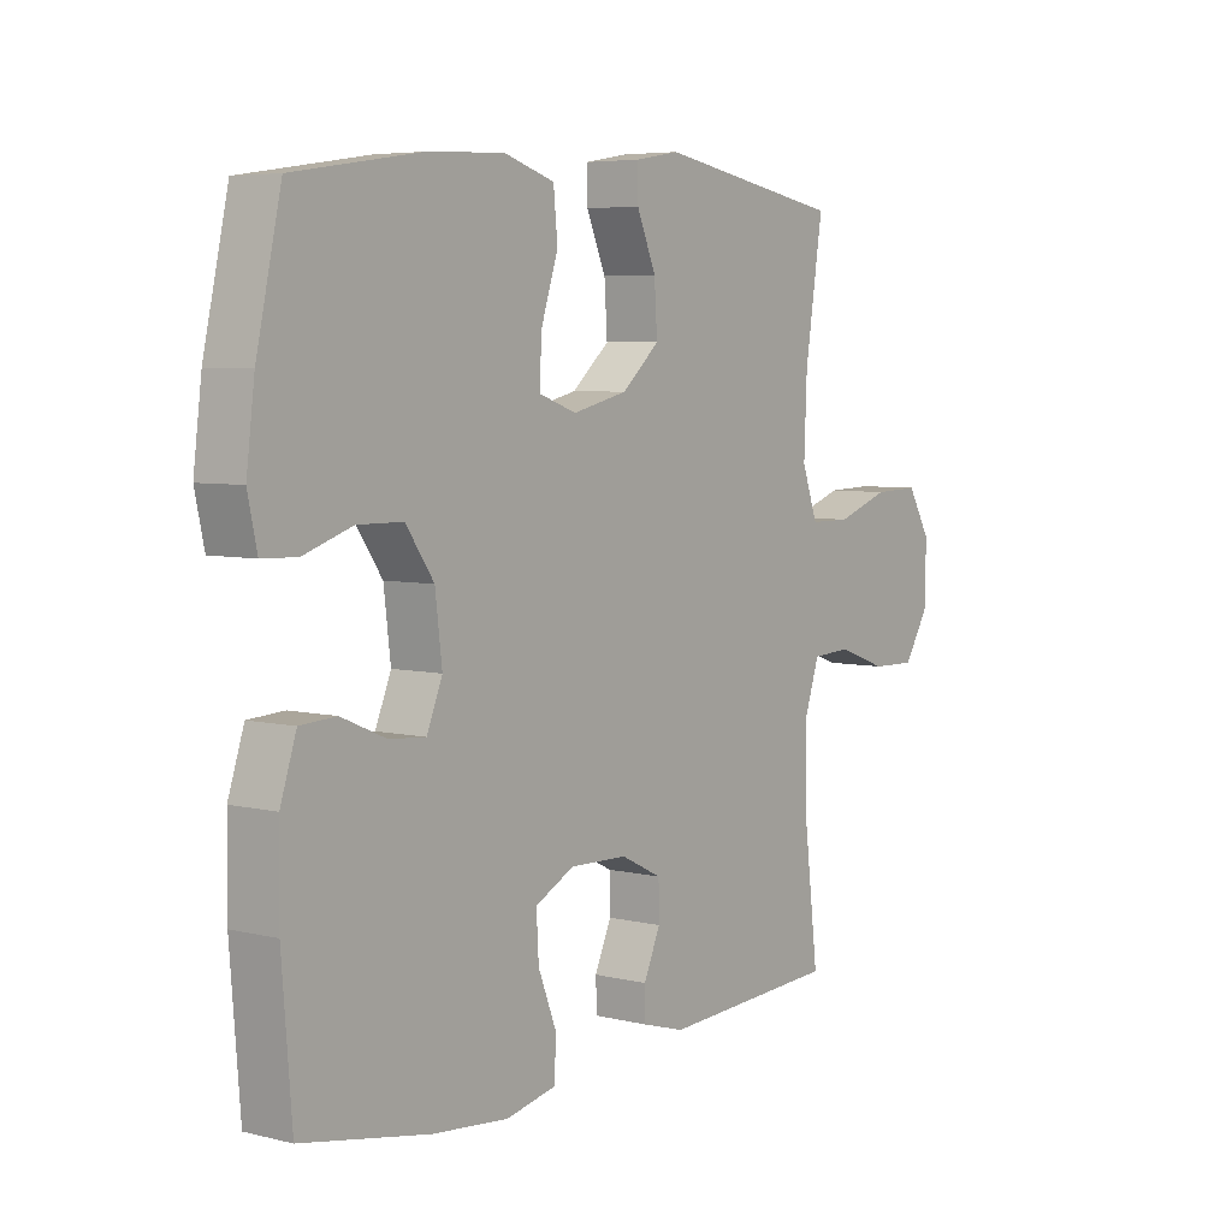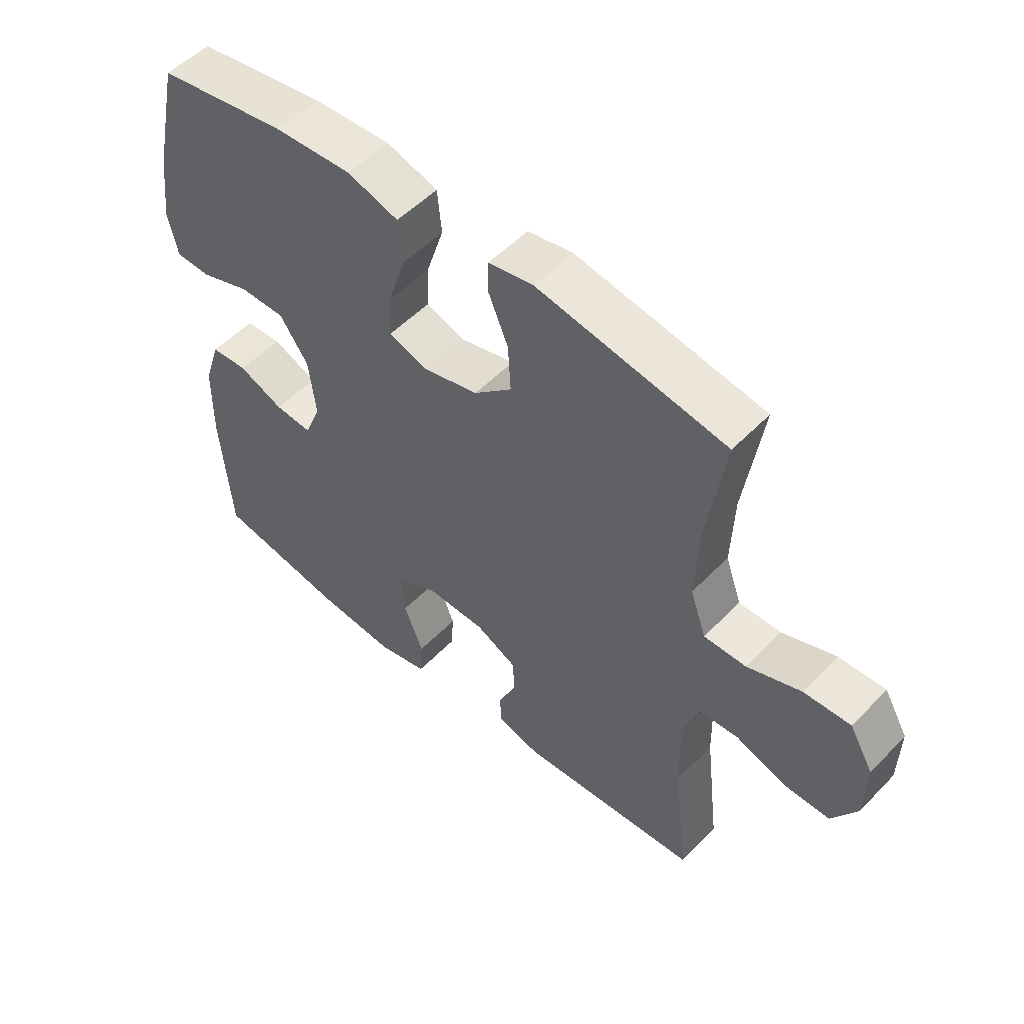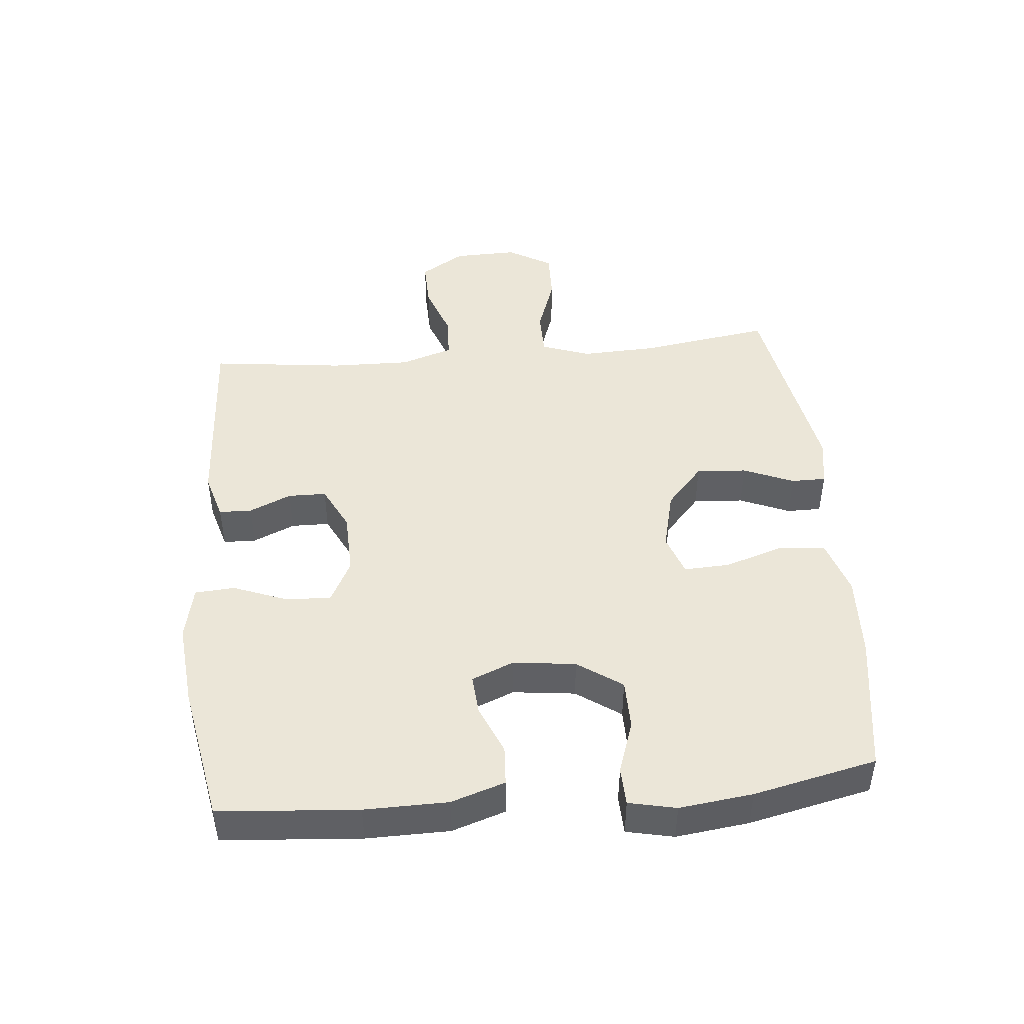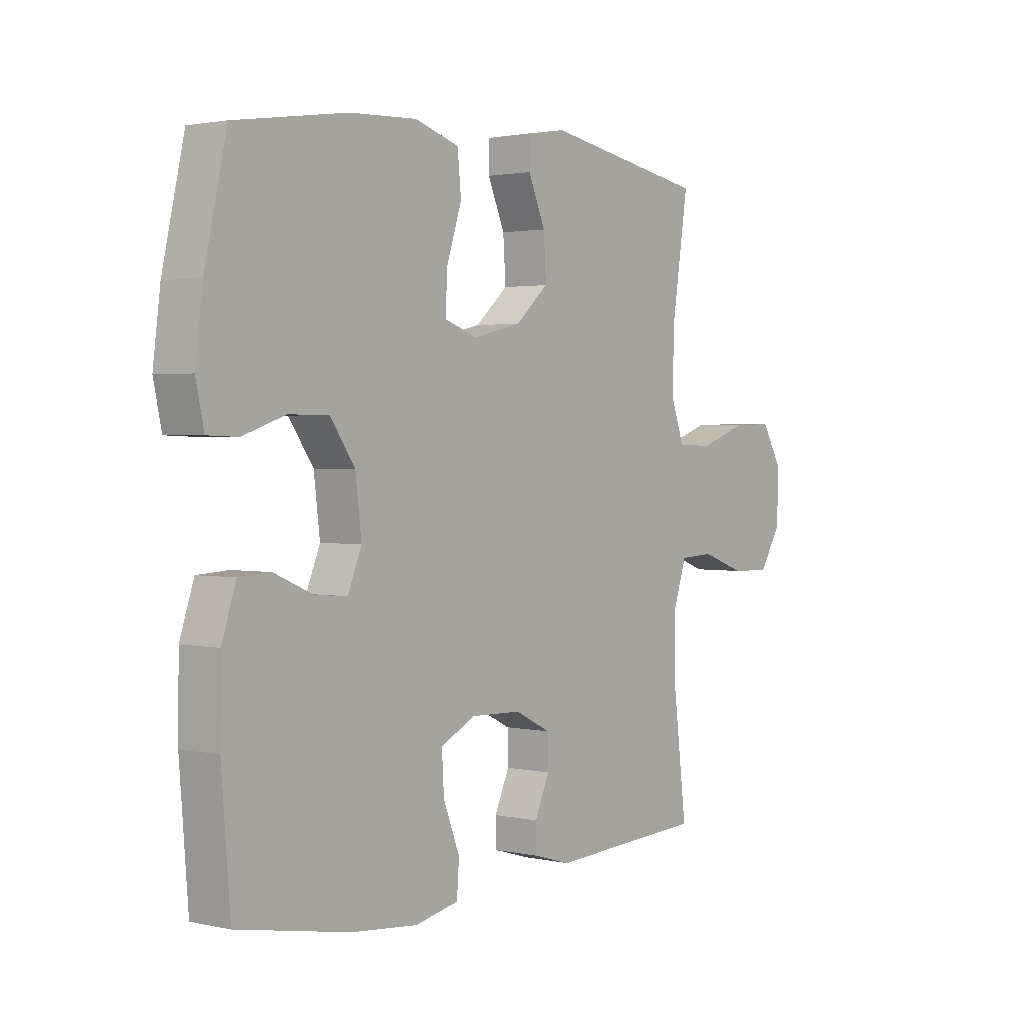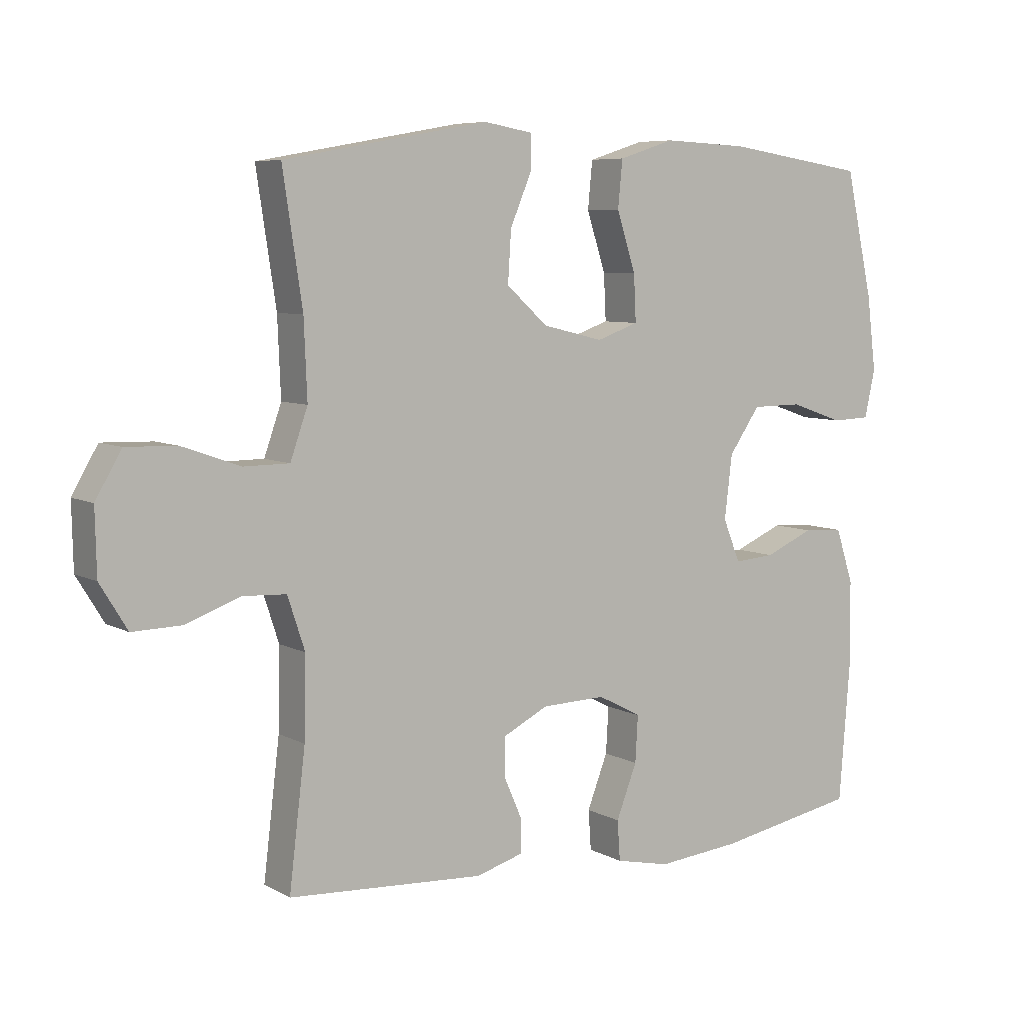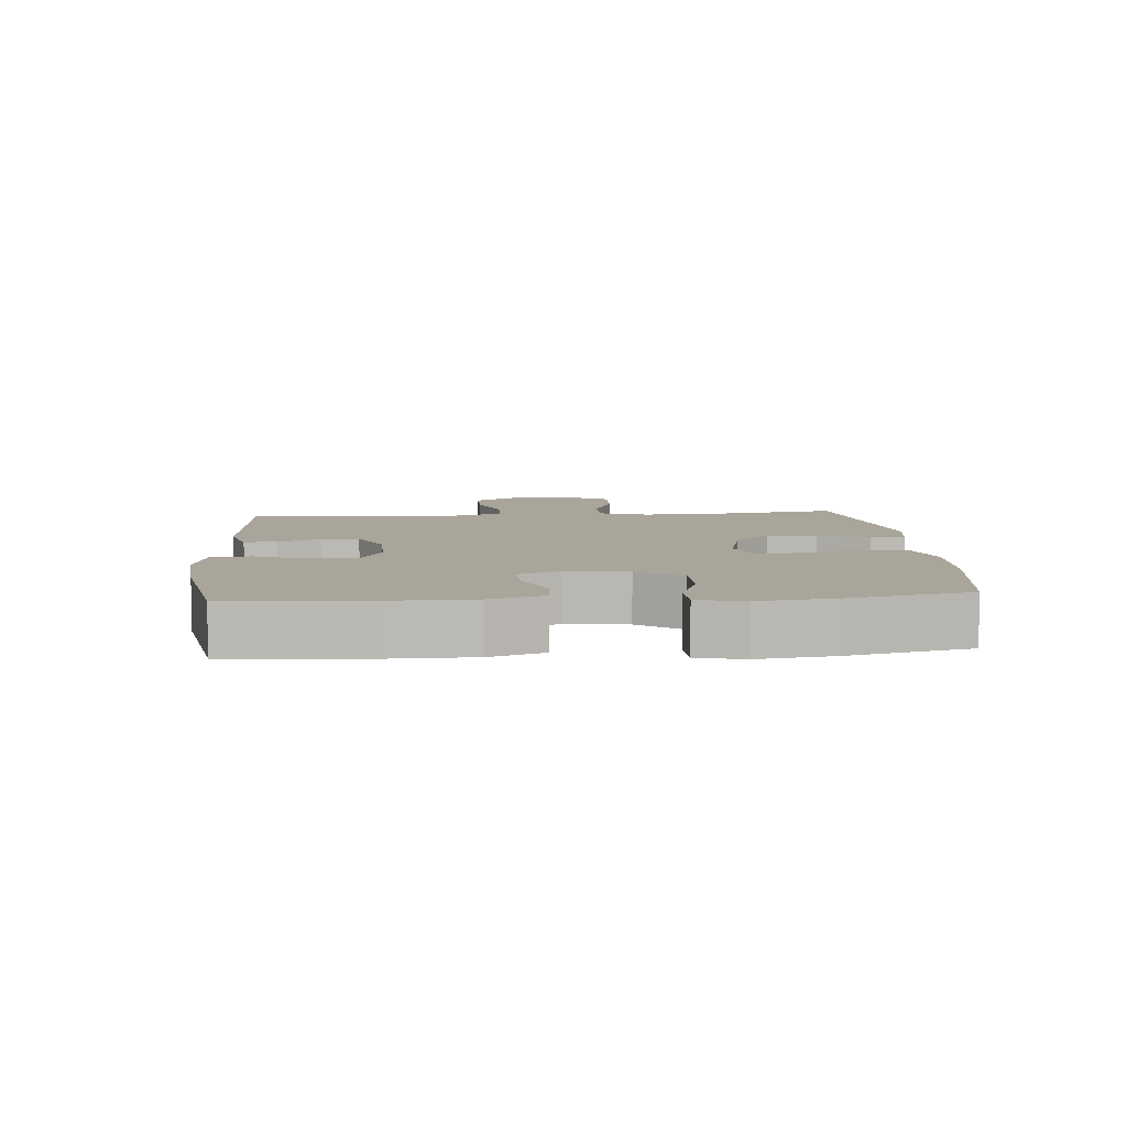
<metadata>
{"format":"obj","ext":"obj","renderer":"f3d","projection":"perspective","resolution":1024,"background":"white","views":[{"elev":5.6,"azim":-53.1,"up":"+Z"},{"elev":52.2,"azim":42.3,"up":"+Z"},{"elev":46.1,"azim":-95.3,"up":"+Y"},{"elev":1.9,"azim":-51.6,"up":"+Z"},{"elev":6.9,"azim":146.2,"up":"+Z"},{"elev":7.5,"azim":-94.5,"up":"+Y"}]}
</metadata>
<code>
o path5534
v 0.1445 0.0375 0.5529
v 0.068 0.0375 0.5397
v 0.06792 0.0375 0.485
v 0.1013 0.0375 0.4054
v 0.1063 0.0375 0.3254
v 0.04139 0.0375 0.2671
v -0.05387 0.0375 0.2441
v -0.1195 0.0375 0.2674
v -0.116 0.0375 0.3401
v -0.08618 0.0375 0.4324
v -0.09345 0.0375 0.5065
v -0.1813 0.0375 0.5344
v -0.3142 0.0375 0.5284
v -0.5354 0.0375 0.4949
v -0.5786 0.0375 0.2993
v -0.5931 0.0375 0.1828
v -0.5768 0.0375 0.1077
v -0.5162 0.0375 0.1056
v -0.4319 0.0375 0.1344
v -0.353 0.0375 0.1336
v -0.3042 0.0375 0.06319
v -0.2923 0.0375 -0.03614
v -0.3195 0.0375 -0.1033
v -0.3831 0.0375 -0.09823
v -0.4604 0.0375 -0.06501
v -0.5232 0.0375 -0.06877
v -0.5511 0.0375 -0.1544
v -0.5527 0.0375 -0.2863
v -0.5354 0.0375 -0.5068
v -0.3144 0.0375 -0.5478
v -0.1822 0.0375 -0.5603
v -0.09609 0.0375 -0.5415
v -0.09172 0.0375 -0.4785
v -0.1242 0.0375 -0.3943
v -0.1283 0.0375 -0.3215
v -0.06006 0.0375 -0.286
v 0.04029 0.0375 -0.2888
v 0.1115 0.0375 -0.3244
v 0.1124 0.0375 -0.3848
v 0.08329 0.0375 -0.4515
v 0.08453 0.0375 -0.5033
v 0.1582 0.0375 -0.5248
v 0.4665 0.0375 -0.5068
v 0.441 0.0375 -0.2946
v 0.4384 0.0375 -0.1679
v 0.4654 0.0375 -0.08563
v 0.5329 0.0375 -0.08217
v 0.6197 0.0375 -0.1133
v 0.697 0.0375 -0.1151
v 0.74 0.0375 -0.04487
v 0.7422 0.0375 0.05631
v 0.7016 0.0375 0.1263
v 0.6217 0.0375 0.1239
v 0.5297 0.0375 0.09131
v 0.4581 0.0375 0.09182
v 0.4308 0.0375 0.1693
v 0.4357 0.0375 0.2907
v 0.4665 0.0375 0.4949
v 0.1445 -0.0375 0.5529
v 0.068 -0.0375 0.5397
v 0.06792 -0.0375 0.485
v 0.1013 -0.0375 0.4054
v 0.1063 -0.0375 0.3254
v 0.04139 -0.0375 0.2671
v -0.05387 -0.0375 0.2441
v -0.1195 -0.0375 0.2674
v -0.116 -0.0375 0.3401
v -0.08618 -0.0375 0.4324
v -0.09345 -0.0375 0.5065
v -0.1813 -0.0375 0.5344
v -0.3142 -0.0375 0.5284
v -0.5354 -0.0375 0.4949
v -0.5786 -0.0375 0.2993
v -0.5931 -0.0375 0.1828
v -0.5768 -0.0375 0.1077
v -0.5162 -0.0375 0.1056
v -0.4319 -0.0375 0.1344
v -0.353 -0.0375 0.1336
v -0.3042 -0.0375 0.06319
v -0.2923 -0.0375 -0.03614
v -0.3195 -0.0375 -0.1033
v -0.3831 -0.0375 -0.09823
v -0.4604 -0.0375 -0.06501
v -0.5232 -0.0375 -0.06877
v -0.5511 -0.0375 -0.1544
v -0.5527 -0.0375 -0.2863
v -0.5354 -0.0375 -0.5068
v -0.3144 -0.0375 -0.5478
v -0.1822 -0.0375 -0.5603
v -0.09609 -0.0375 -0.5415
v -0.09172 -0.0375 -0.4785
v -0.1242 -0.0375 -0.3943
v -0.1283 -0.0375 -0.3215
v -0.06006 -0.0375 -0.286
v 0.04029 -0.0375 -0.2888
v 0.1115 -0.0375 -0.3244
v 0.1124 -0.0375 -0.3848
v 0.08329 -0.0375 -0.4515
v 0.08453 -0.0375 -0.5033
v 0.1582 -0.0375 -0.5248
v 0.4665 -0.0375 -0.5068
v 0.441 -0.0375 -0.2946
v 0.4384 -0.0375 -0.1679
v 0.4654 -0.0375 -0.08563
v 0.5329 -0.0375 -0.08217
v 0.6197 -0.0375 -0.1133
v 0.697 -0.0375 -0.1151
v 0.74 -0.0375 -0.04487
v 0.7422 -0.0375 0.05631
v 0.7016 -0.0375 0.1263
v 0.6217 -0.0375 0.1239
v 0.5297 -0.0375 0.09131
v 0.4581 -0.0375 0.09182
v 0.4308 -0.0375 0.1693
v 0.4357 -0.0375 0.2907
v 0.4665 -0.0375 0.4949
v 0.1445 0.0375 0.5529
v 0.068 0.0375 0.5397
v 0.068 0.0375 0.5397
v 0.06792 0.0375 0.485
v -0.09345 0.0375 0.5065
v -0.09345 0.0375 0.5065
v -0.1813 0.0375 0.5344
v -0.3142 0.0375 0.5284
v -0.08618 0.0375 0.4324
v 0.4665 0.0375 0.4949
v 0.4665 0.0375 0.4949
v -0.5354 0.0375 0.4949
v -0.5354 0.0375 0.4949
v 0.1013 0.0375 0.4054
v -0.116 0.0375 0.3401
v -0.5786 0.0375 0.2993
v 0.1063 0.0375 0.3254
v 0.4357 0.0375 0.2907
v -0.1195 0.0375 0.2674
v -0.1195 0.0375 0.2674
v 0.04139 0.0375 0.2671
v -0.5931 0.0375 0.1828
v 0.4308 0.0375 0.1693
v -0.05387 0.0375 0.2441
v -0.5768 0.0375 0.1077
v -0.5768 0.0375 0.1077
v 0.4581 0.0375 0.09182
v 0.4581 0.0375 0.09182
v -0.4319 0.0375 0.1344
v -0.353 0.0375 0.1336
v -0.5162 0.0375 0.1056
v -0.3042 0.0375 0.06319
v 0.7422 0.0375 0.05631
v 0.7016 0.0375 0.1263
v 0.7016 0.0375 0.1263
v 0.6217 0.0375 0.1239
v 0.5297 0.0375 0.09131
v -0.2923 0.0375 -0.03614
v 0.74 0.0375 -0.04487
v -0.3195 0.0375 -0.1033
v -0.3195 0.0375 -0.1033
v 0.697 0.0375 -0.1151
v -0.3831 0.0375 -0.09823
v -0.4604 0.0375 -0.06501
v -0.5232 0.0375 -0.06877
v -0.5232 0.0375 -0.06877
v -0.5511 0.0375 -0.1544
v 0.6197 0.0375 -0.1133
v 0.5329 0.0375 -0.08217
v 0.4654 0.0375 -0.08563
v 0.4654 0.0375 -0.08563
v 0.4384 0.0375 -0.1679
v -0.5527 0.0375 -0.2863
v 0.441 0.0375 -0.2946
v -0.06006 0.0375 -0.286
v 0.04029 0.0375 -0.2888
v -0.1283 0.0375 -0.3215
v -0.1283 0.0375 -0.3215
v 0.1115 0.0375 -0.3244
v 0.1115 0.0375 -0.3244
v -0.1242 0.0375 -0.3943
v 0.1124 0.0375 -0.3848
v 0.08329 0.0375 -0.4515
v -0.09172 0.0375 -0.4785
v 0.4665 0.0375 -0.5068
v 0.4665 0.0375 -0.5068
v 0.08453 0.0375 -0.5033
v 0.08453 0.0375 -0.5033
v -0.09609 0.0375 -0.5415
v -0.09609 0.0375 -0.5415
v -0.5354 0.0375 -0.5068
v -0.5354 0.0375 -0.5068
v 0.1582 0.0375 -0.5248
v -0.3144 0.0375 -0.5478
v -0.1822 0.0375 -0.5603
v 0.1445 -0.0375 0.5529
v 0.068 -0.0375 0.5397
v 0.068 -0.0375 0.5397
v 0.06792 -0.0375 0.485
v -0.09345 -0.0375 0.5065
v -0.09345 -0.0375 0.5065
v -0.1813 -0.0375 0.5344
v -0.3142 -0.0375 0.5284
v -0.08618 -0.0375 0.4324
v 0.4665 -0.0375 0.4949
v 0.4665 -0.0375 0.4949
v -0.5354 -0.0375 0.4949
v -0.5354 -0.0375 0.4949
v 0.1013 -0.0375 0.4054
v -0.116 -0.0375 0.3401
v -0.5786 -0.0375 0.2993
v 0.1063 -0.0375 0.3254
v 0.4357 -0.0375 0.2907
v -0.1195 -0.0375 0.2674
v -0.1195 -0.0375 0.2674
v 0.04139 -0.0375 0.2671
v -0.5931 -0.0375 0.1828
v 0.4308 -0.0375 0.1693
v -0.05387 -0.0375 0.2441
v -0.5768 -0.0375 0.1077
v -0.5768 -0.0375 0.1077
v 0.4581 -0.0375 0.09182
v 0.4581 -0.0375 0.09182
v -0.4319 -0.0375 0.1344
v -0.353 -0.0375 0.1336
v -0.5162 -0.0375 0.1056
v -0.3042 -0.0375 0.06319
v 0.7422 -0.0375 0.05631
v 0.7016 -0.0375 0.1263
v 0.7016 -0.0375 0.1263
v 0.6217 -0.0375 0.1239
v 0.5297 -0.0375 0.09131
v -0.2923 -0.0375 -0.03614
v 0.74 -0.0375 -0.04487
v -0.3195 -0.0375 -0.1033
v -0.3195 -0.0375 -0.1033
v 0.697 -0.0375 -0.1151
v -0.3831 -0.0375 -0.09823
v -0.4604 -0.0375 -0.06501
v -0.5232 -0.0375 -0.06877
v -0.5232 -0.0375 -0.06877
v -0.5511 -0.0375 -0.1544
v 0.6197 -0.0375 -0.1133
v 0.5329 -0.0375 -0.08217
v 0.4654 -0.0375 -0.08563
v 0.4654 -0.0375 -0.08563
v 0.4384 -0.0375 -0.1679
v -0.5527 -0.0375 -0.2863
v 0.441 -0.0375 -0.2946
v -0.06006 -0.0375 -0.286
v 0.04029 -0.0375 -0.2888
v -0.1283 -0.0375 -0.3215
v -0.1283 -0.0375 -0.3215
v 0.1115 -0.0375 -0.3244
v 0.1115 -0.0375 -0.3244
v -0.1242 -0.0375 -0.3943
v 0.1124 -0.0375 -0.3848
v 0.08329 -0.0375 -0.4515
v -0.09172 -0.0375 -0.4785
v 0.4665 -0.0375 -0.5068
v 0.4665 -0.0375 -0.5068
v 0.08453 -0.0375 -0.5033
v 0.08453 -0.0375 -0.5033
v -0.09609 -0.0375 -0.5415
v -0.09609 -0.0375 -0.5415
v -0.5354 -0.0375 -0.5068
v -0.5354 -0.0375 -0.5068
v 0.1582 -0.0375 -0.5248
v -0.3144 -0.0375 -0.5478
v -0.1822 -0.0375 -0.5603
f 247 215 246
f 250 243 247
f 218 241 228
f 231 246 229
f 227 224 225
f 223 210 221
f 209 208 214
f 246 215 229
f 253 245 250
f 195 192 193
f 198 206 200
f 244 231 234
f 247 212 215
f 233 230 239
f 205 201 192
f 198 200 196
f 247 241 212
f 221 206 199
f 255 266 260
f 241 218 212
f 266 252 265
f 207 220 221
f 229 215 223
f 205 209 201
f 230 227 239
f 265 244 262
f 252 266 255
f 248 246 231
f 239 227 240
f 230 224 227
f 240 228 241
f 221 199 207
f 228 240 227
f 244 248 231
f 221 210 206
f 212 214 208
f 243 241 247
f 208 209 205
f 234 235 238
f 264 245 253
f 205 192 195
f 258 264 254
f 218 214 212
f 252 248 265
f 207 199 203
f 199 206 198
f 220 213 222
f 265 248 244
f 238 235 236
f 245 264 256
f 254 264 253
f 243 250 245
f 213 220 207
f 222 213 216
f 244 234 238
f 223 215 210
f 1 119 194 59
f 2 3 61 60
f 122 12 70 197
f 12 13 71 70
f 10 11 69 68
f 127 1 59 202
f 13 129 204 71
f 3 4 62 61
f 9 10 68 67
f 14 15 73 72
f 4 5 63 62
f 57 58 116 115
f 136 9 67 211
f 5 6 64 63
f 15 16 74 73
f 56 57 115 114
f 7 8 66 65
f 6 7 65 64
f 16 142 217 74
f 144 56 114 219
f 19 20 78 77
f 18 19 77 76
f 17 18 76 75
f 20 21 79 78
f 51 151 226 109
f 52 53 111 110
f 53 54 112 111
f 54 55 113 112
f 21 22 80 79
f 50 51 109 108
f 22 157 232 80
f 49 50 108 107
f 24 25 83 82
f 25 162 237 83
f 26 27 85 84
f 48 49 107 106
f 47 48 106 105
f 167 47 105 242
f 45 46 104 103
f 23 24 82 81
f 27 28 86 85
f 44 45 103 102
f 36 37 95 94
f 174 36 94 249
f 37 176 251 95
f 34 35 93 92
f 38 39 97 96
f 39 40 98 97
f 33 34 92 91
f 182 44 102 257
f 40 184 259 98
f 186 33 91 261
f 28 188 263 86
f 41 42 100 99
f 42 43 101 100
f 29 30 88 87
f 31 32 90 89
f 30 31 89 88
f 172 171 140
f 175 172 168
f 143 153 166
f 156 154 171
f 152 150 149
f 148 146 135
f 134 139 133
f 171 154 140
f 178 175 170
f 120 118 117
f 123 125 131
f 169 159 156
f 172 140 137
f 158 164 155
f 130 117 126
f 123 121 125
f 172 137 166
f 146 124 131
f 180 185 191
f 166 137 143
f 191 190 177
f 132 146 145
f 154 148 140
f 130 126 134
f 155 164 152
f 190 187 169
f 177 180 191
f 173 156 171
f 164 165 152
f 155 152 149
f 165 166 153
f 146 132 124
f 153 152 165
f 169 156 173
f 146 131 135
f 137 133 139
f 168 172 166
f 133 130 134
f 159 163 160
f 189 178 170
f 130 120 117
f 183 179 189
f 143 137 139
f 177 190 173
f 132 128 124
f 124 123 131
f 145 147 138
f 190 169 173
f 163 161 160
f 170 181 189
f 179 178 189
f 168 170 175
f 138 132 145
f 147 141 138
f 169 163 159
f 148 135 140

</code>
